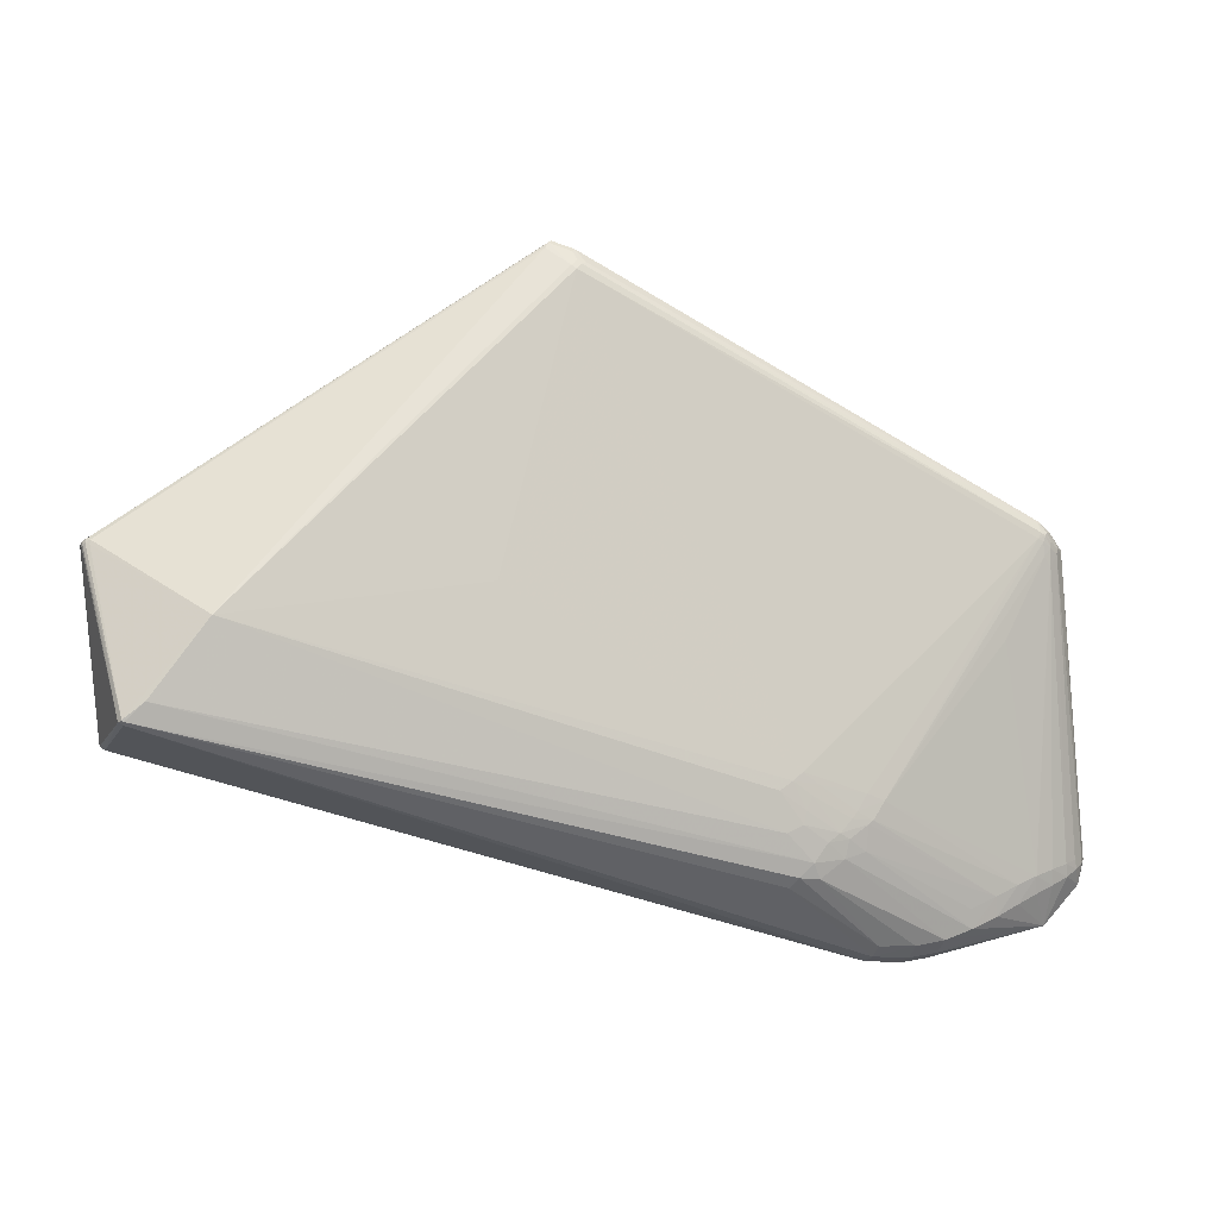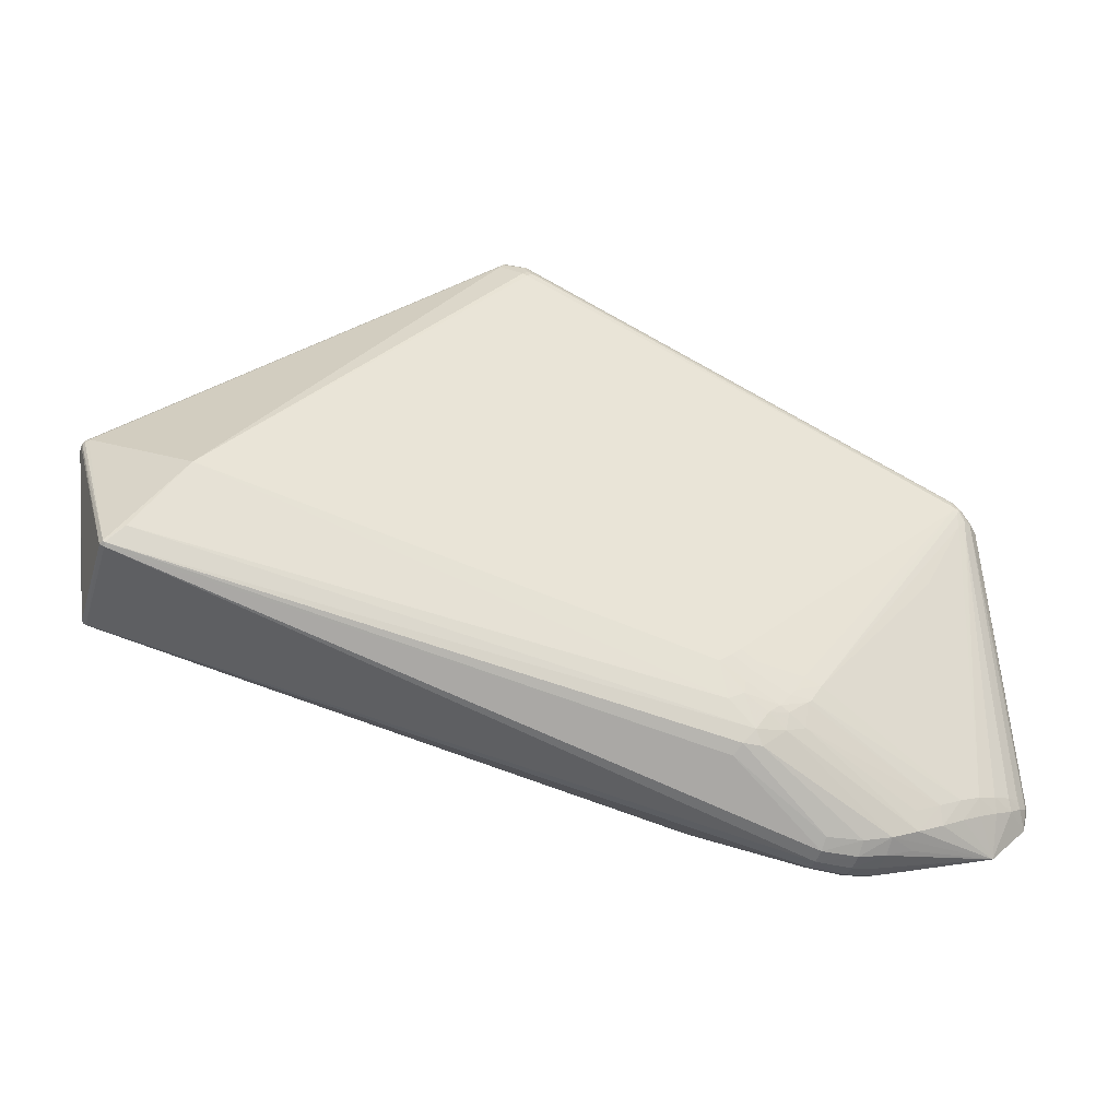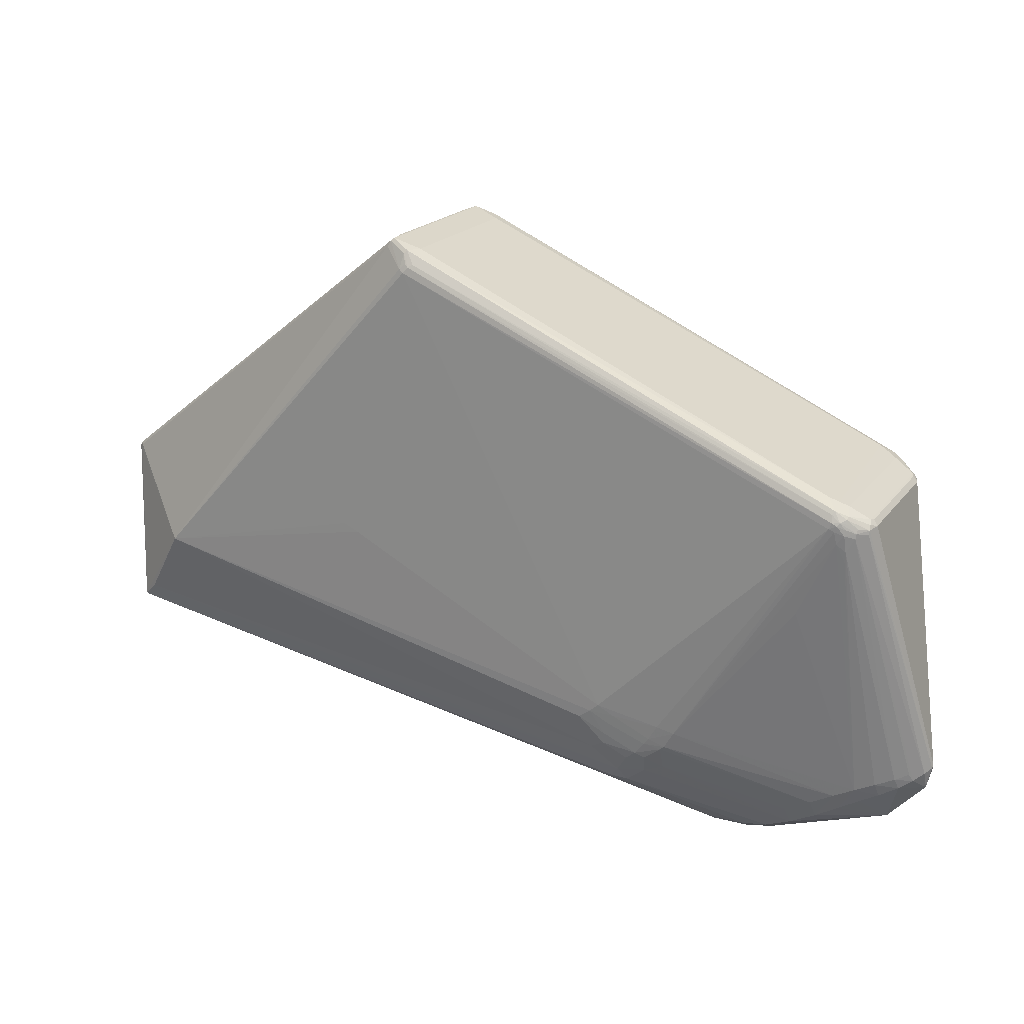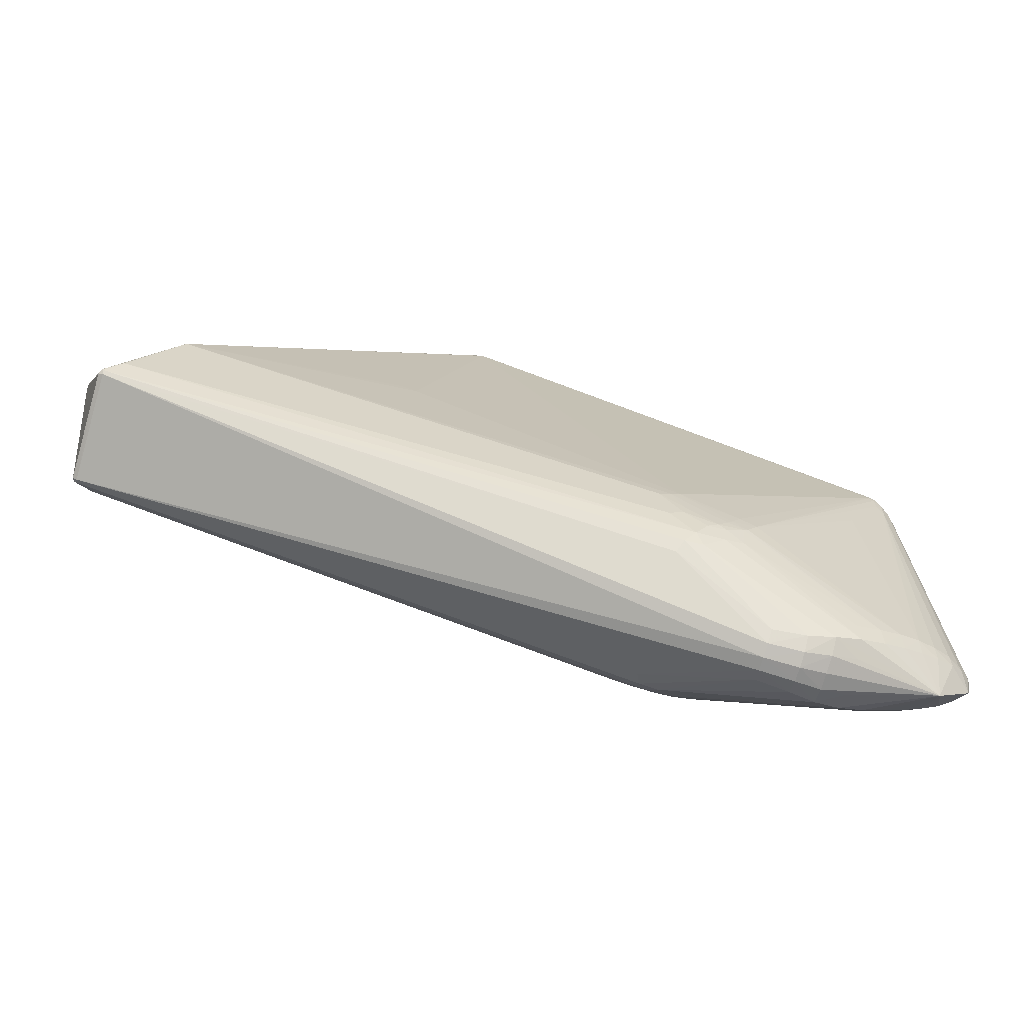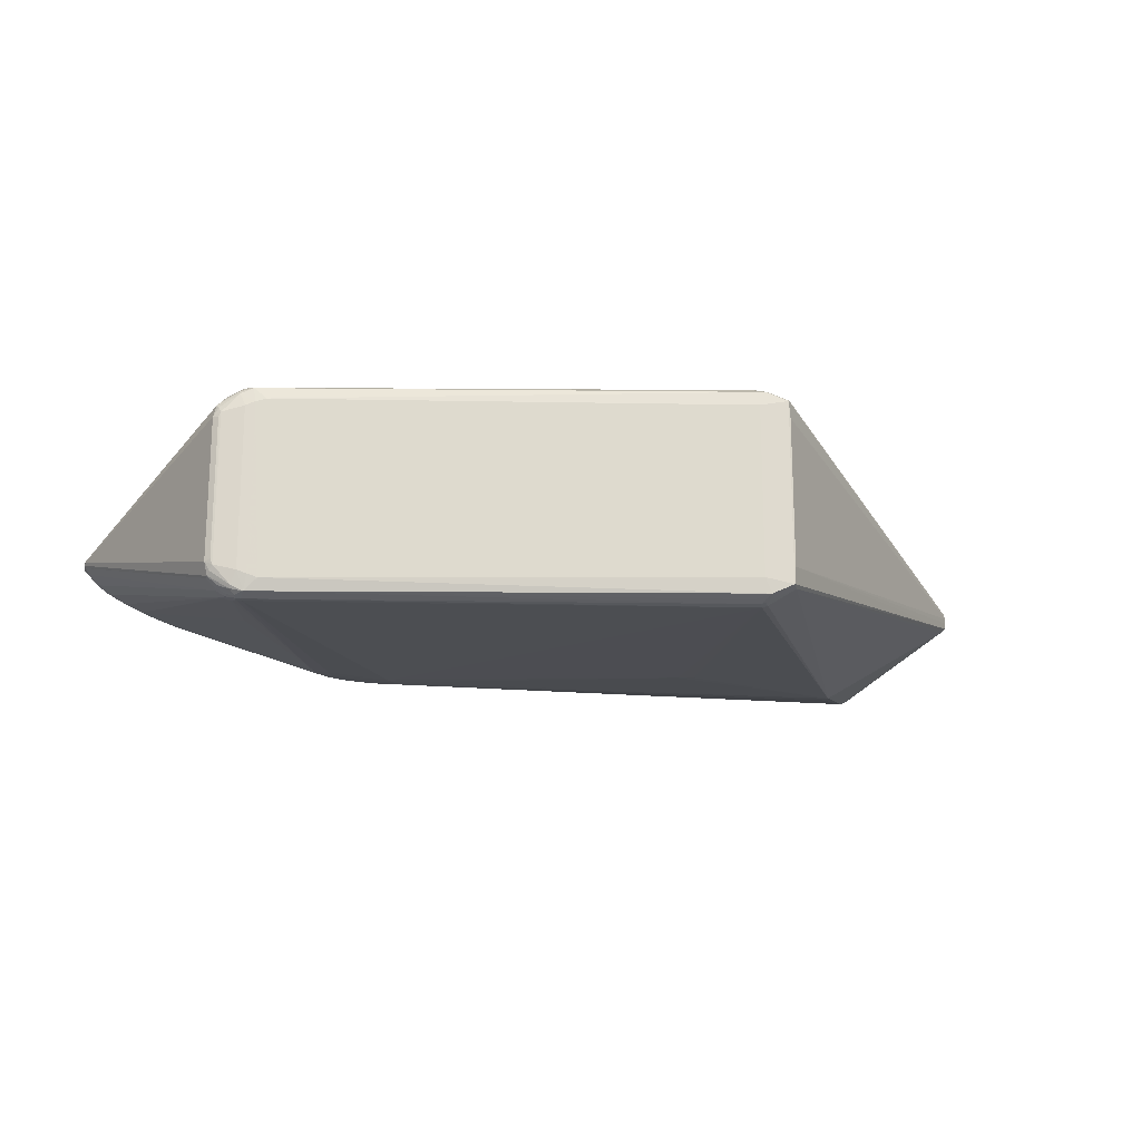
<metadata>
{"format":"obj","ext":"obj","renderer":"f3d","projection":"perspective","resolution":1024,"background":"white","views":[{"elev":-14.3,"azim":-19.0,"up":"+Y"},{"elev":-42.0,"azim":-17.0,"up":"+Y"},{"elev":19.1,"azim":25.0,"up":"+Y"},{"elev":-76.8,"azim":-16.1,"up":"+Y"},{"elev":-18.6,"azim":154.2,"up":"+Z"}]}
</metadata>
<code>
v -0.02524 0.3177 0.08028
v -0.02351 0.3176 0.09889
v -0.03021 0.3085 0.1018
v -0.02665 0.3144 0.1008
v -0.002895 0.3078 0.1089
v -0.006031 0.3045 0.1108
v 0.4756 0.08624 0.1096
v 0.4733 0.08265 0.112
v 0.4646 0.09579 0.09637
v 0.5684 -0.2229 0.0002606
v 0.2908 -0.2196 0.09575
v 0.2952 -0.2157 0.09613
v 0.2698 -0.2521 0.08743
v 0.2912 -0.244 0.0871
v 0.2716 -0.2343 0.09385
v 0.3065 -0.197 0.09806
v 0.247 -0.2709 0.08019
v 0.2385 -0.2571 0.08748
v 0.2503 -0.2385 0.09366
v 0.2212 -0.2787 0.06745
v 0.2272 -0.2706 0.07923
v 0.2091 -0.2322 0.09437
v 0.4941 -0.251 0.04022
v 0.4757 -0.2787 0.03493
v 0.4718 -0.2611 0.04334
v 0.4974 -0.2673 0.03205
v 0.5216 -0.2935 0.0002923
v 0.3294 -0.3237 0.02756
v 0.3666 -0.3225 0.03089
v 0.3285 -0.3323 0.01493
v 0.3665 -0.332 0.01612
v 0.3278 -0.3351 0.000247
v 0.366 -0.3349 0.0002578
v 0.3953 -0.3262 0.01864
v 0.3955 -0.3162 0.03584
v 0.4234 -0.305 0.03791
v 0.4233 -0.3162 0.01977
v 0.4191 -0.2868 0.04592
v 0.4512 -0.292 0.0371
v 0.447 -0.2737 0.04515
v 0.5179 -0.2574 0.0283
v 0.5147 -0.2428 0.03523
v 0.5515 -0.2381 0.0176
v 0.5377 -0.2474 0.02314
v 0.5479 -0.2298 0.02153
v 0.5342 -0.2355 0.02857
v 0.562 -0.251 0.0002927
v 0.3944 -0.3292 0.0002646
v 0.5679 -0.2261 0.002701
v 0.5619 -0.2304 0.01054
v 0.2908 -0.2196 -0.09534
v 0.2953 -0.2158 -0.09572
v 0.2913 -0.244 -0.08668
v 0.2698 -0.2522 -0.08701
v 0.2631 -0.2371 -0.09296
v 0.2716 -0.2343 -0.09344
v 0.3065 -0.1971 -0.09765
v 0.2471 -0.2709 -0.07977
v 0.2385 -0.2572 -0.08707
v 0.2504 -0.2385 -0.09326
v 0.2212 -0.2788 -0.06704
v 0.2272 -0.2707 -0.07882
v 0.2092 -0.2322 -0.09399
v 0.4974 -0.2674 -0.0315
v 0.4718 -0.2612 -0.0428
v 0.4757 -0.2787 -0.03438
v 0.4942 -0.251 -0.03967
v 0.3666 -0.3226 -0.03038
v 0.3294 -0.3237 -0.02707
v 0.3665 -0.332 -0.01561
v 0.3285 -0.3323 -0.01444
v 0.3955 -0.3162 -0.03532
v 0.3953 -0.3262 -0.01811
v 0.4233 -0.3162 -0.01923
v 0.4234 -0.305 -0.03738
v 0.4191 -0.2868 -0.04539
v 0.4512 -0.292 -0.03656
v 0.447 -0.2737 -0.04462
v 0.5179 -0.2574 -0.02774
v 0.5147 -0.2428 -0.03467
v 0.5377 -0.2474 -0.02257
v 0.5515 -0.2381 -0.01702
v 0.5342 -0.2355 -0.02801
v 0.548 -0.2298 -0.02096
v 0.5617 -0.2306 -0.0101
v 0.5682 -0.2259 -0.001749
v 0.5667 -0.2261 -0.004568
v -0.07369 -0.01964 0.106
v -0.09006 -0.0119 0.1058
v -0.008885 0.2884 0.1164
v -0.002751 0.2947 0.1152
v -0.004148 0.2849 0.1179
v 0.001095 0.2911 0.1167
v 0.006188 0.2939 0.1147
v 0.004518 0.3071 0.0933
v 0.5117 0.06601 0.07853
v 0.5054 0.07337 0.08274
v 0.5074 0.0719 0.07662
v 0.5069 0.06931 0.0885
v 0.5077 0.06479 0.09271
v 0.498 0.06767 0.1019
v 0.4964 0.05759 0.1042
v 0.4867 0.06109 0.1103
v 0.4873 0.06772 0.1099
v 0.4975 0.06301 0.1036
v 0.4879 0.07325 0.1081
v 0.4769 0.06525 0.1137
v 0.482 0.07521 0.1121
v 0.4793 0.07157 0.1139
v 0.4879 0.04245 0.1063
v 0.4789 0.05151 0.1107
v 0.4881 0.08023 0.1036
v 0.4878 0.07762 0.1069
v 0.5073 0.06007 0.09366
v 0.4713 0.06792 0.1147
v 0.4744 0.07443 0.1145
v 0.4751 0.09081 0.09314
v 0.4843 0.08625 0.08891
v 0.4867 0.03232 0.1045
v 0.4376 -0.03351 0.1025
v 0.2781 -0.2086 0.0987
v 0.2728 -0.2157 0.09792
v 0.2246 -0.224 0.0976
v 0.2617 -0.2294 0.09604
v 0.2879 -0.1916 0.1004
v 0.226 -0.2109 0.1002
v 0.2318 -0.1973 0.1023
v 0.2384 -0.1869 0.1035
v 0.1983 -0.1946 0.1034
v 0.2113 -0.1848 0.1048
v 0.2209 -0.1763 0.1056
v -0.07363 -0.0197 -0.1059
v -0.09 -0.01195 -0.1057
v -0.008818 0.2884 -0.1164
v -0.002685 0.2947 -0.1152
v -0.00408 0.2848 -0.118
v 0.001162 0.291 -0.1167
v 0.009934 0.294 -0.1137
v 0.004572 0.307 -0.09332
v 0.507 0.06927 -0.08811
v 0.5075 0.07186 -0.07624
v 0.5055 0.07333 -0.08235
v 0.5117 0.06597 -0.07814
v 0.498 0.06762 -0.1015
v 0.5078 0.06474 -0.09232
v 0.4964 0.05753 -0.1038
v 0.4867 0.06115 -0.11
v 0.488 0.07319 -0.1077
v 0.4975 0.06295 -0.1032
v 0.4873 0.06766 -0.1095
v 0.478 0.05622 -0.1115
v 0.477 0.0652 -0.1133
v 0.4794 0.07151 -0.1135
v 0.4821 0.07516 -0.1118
v 0.4796 0.05064 -0.1099
v 0.4879 0.04239 -0.1059
v 0.4881 0.08018 -0.1033
v 0.4879 0.07756 -0.1065
v 0.5073 0.06002 -0.09326
v 0.4714 0.06786 -0.1143
v 0.4744 0.07407 -0.1142
v 0.4844 0.08621 -0.08855
v 0.4751 0.09077 -0.09278
v 0.4867 0.03226 -0.1041
v 0.4377 -0.03356 -0.1021
v 0.2729 -0.2158 -0.09752
v 0.2781 -0.2087 -0.0983
v 0.2246 -0.224 -0.09723
v 0.2618 -0.2294 -0.09564
v 0.288 -0.1916 -0.09997
v 0.2261 -0.211 -0.09981
v 0.2318 -0.1974 -0.1019
v 0.2384 -0.1869 -0.1031
v 0.1983 -0.1947 -0.1031
v 0.2114 -0.1849 -0.1045
v 0.221 -0.1763 -0.1052
v -0.3934 -0.1646 0.05873
v -0.3939 -0.1622 0.06246
v -0.3775 -0.1451 0.07199
v -0.3958 -0.1606 0.06272
v -0.3273 -0.0697 0.09608
v -0.3938 -0.1622 -0.06247
v -0.3933 -0.1646 -0.05873
v -0.3775 -0.1451 -0.072
v -0.3957 -0.1607 -0.06273
v -0.3041 -0.0743 -0.09228
v -0.2991 -0.05414 -0.09554
v -0.3981 -0.1622 0.05773
v -0.3981 -0.1616 -0.05884
v -0.4303 0.01169 0.003938
v -0.4316 0.008662 0.003838
v -0.4307 0.008237 0.007002
v -0.4246 0.01119 0.01282
v -0.425 0.006614 0.01337
v -0.4287 0.008692 0.01009
v -0.4283 0.01241 0.008875
v -0.4301 0.01155 -0.001493
v -0.4285 0.01227 -0.008836
v -0.4315 0.009461 -0.004192
v -0.4307 0.008357 -0.007244
v -0.4238 0.009101 -0.01398
v -0.4246 0.01198 -0.01253
v -0.4284 0.009413 -0.01058
v -0.02517 0.3177 -0.0811
v -0.02331 0.3175 -0.0997
v -0.03037 0.3093 -0.1014
v -0.002691 0.3077 -0.1097
v -0.009751 0.2995 -0.1114
v 0.4761 0.08606 -0.1099
v 0.4648 0.09568 -0.09678
v 0.4626 0.0967 -0.07409
f 1 2 204
f 3 193 181
f 88 131 92
f 181 131 88
f 129 181 22
f 90 181 92
f 90 3 181
f 6 5 2
f 186 187 174
f 187 186 184
f 184 186 174
f 2 5 95
f 176 132 136
f 204 198 197
f 92 181 89
f 89 88 92
f 181 88 89
f 130 131 181
f 181 129 130
f 92 131 115
f 191 188 192
f 3 90 4
f 90 6 4
f 4 6 2
f 2 196 4
f 193 3 4
f 4 196 193
f 91 90 92
f 91 6 90
f 22 181 179
f 72 75 27
f 27 75 77
f 185 184 182
f 96 98 97
f 161 136 137
f 187 136 133
f 133 132 187
f 136 132 133
f 160 136 161
f 160 176 136
f 187 132 175
f 132 176 175
f 174 187 175
f 191 192 190
f 190 192 196
f 2 1 190
f 190 196 2
f 190 1 204
f 204 197 190
f 92 115 116
f 9 95 5
f 193 196 195
f 196 192 195
f 5 6 93
f 6 91 93
f 93 91 92
f 92 116 93
f 21 178 20
f 17 21 28
f 20 30 28
f 28 21 20
f 177 178 188
f 188 183 177
f 20 178 177
f 177 30 20
f 182 62 61
f 71 183 61
f 61 183 182
f 182 184 59
f 59 62 182
f 77 75 78
f 66 27 77
f 123 129 22
f 126 130 129
f 129 123 126
f 131 130 128
f 125 115 131
f 131 128 125
f 203 198 202
f 182 183 189
f 189 185 182
f 189 183 188
f 189 188 191
f 161 137 209
f 209 137 138
f 99 96 97
f 187 184 201
f 201 203 202
f 184 185 201
f 185 203 201
f 176 160 170
f 86 47 87
f 10 49 86
f 49 47 86
f 95 9 211
f 211 9 210
f 211 139 95
f 210 139 211
f 112 99 97
f 97 118 112
f 193 195 194
f 181 193 194
f 188 178 180
f 180 192 188
f 180 195 192
f 178 179 180
f 180 194 195
f 180 179 181
f 181 194 180
f 7 9 5
f 40 25 12
f 69 68 71
f 71 61 69
f 69 61 62
f 72 68 58
f 62 59 58
f 58 69 62
f 68 69 58
f 63 184 174
f 63 59 184
f 54 58 59
f 54 75 72
f 72 58 54
f 65 78 52
f 77 78 65
f 65 66 77
f 67 66 65
f 27 26 24
f 25 24 23
f 23 24 26
f 119 111 23
f 111 120 23
f 29 28 30
f 17 28 29
f 35 27 36
f 35 37 27
f 17 29 35
f 130 126 127
f 127 128 130
f 122 128 127
f 121 128 122
f 121 125 128
f 121 122 12
f 199 189 191
f 191 190 199
f 199 190 197
f 199 197 198
f 200 203 185
f 185 189 200
f 189 199 200
f 198 203 200
f 200 199 198
f 81 47 27
f 27 79 81
f 46 43 45
f 50 47 49
f 50 43 47
f 44 43 46
f 44 46 42
f 27 47 44
f 47 43 44
f 210 209 207
f 207 139 210
f 207 209 138
f 138 137 207
f 206 201 202
f 202 198 206
f 187 201 206
f 57 165 67
f 57 65 52
f 67 65 57
f 57 170 160
f 52 167 57
f 57 167 170
f 156 146 83
f 97 98 141
f 141 142 97
f 98 96 141
f 162 118 97
f 97 142 162
f 142 157 162
f 162 157 209
f 85 159 87
f 85 146 159
f 87 47 85
f 114 50 49
f 115 125 16
f 16 107 115
f 16 121 12
f 125 121 16
f 111 107 16
f 16 120 111
f 16 23 120
f 12 25 16
f 25 23 16
f 109 116 115
f 115 107 109
f 8 93 116
f 117 112 118
f 117 7 112
f 9 7 117
f 210 9 117
f 118 162 117
f 11 40 12
f 14 40 11
f 11 15 14
f 12 122 11
f 38 14 36
f 36 40 38
f 38 40 14
f 14 15 13
f 36 14 13
f 13 35 36
f 17 35 13
f 168 63 174
f 59 63 168
f 75 54 53
f 25 40 39
f 39 24 25
f 39 40 36
f 36 27 39
f 27 24 39
f 32 183 71
f 30 177 32
f 32 177 183
f 31 29 30
f 30 32 31
f 31 32 33
f 31 35 29
f 27 66 64
f 64 79 27
f 64 66 67
f 67 79 64
f 41 44 42
f 42 23 41
f 41 23 26
f 41 26 27
f 27 44 41
f 205 198 204
f 207 206 205
f 205 206 198
f 139 207 205
f 204 2 205
f 2 95 205
f 95 139 205
f 134 136 187
f 187 206 134
f 176 170 173
f 170 167 173
f 173 175 176
f 172 175 173
f 67 165 164
f 164 156 67
f 165 57 151
f 67 156 80
f 80 156 83
f 80 79 67
f 83 81 80
f 80 81 79
f 143 96 10
f 143 141 96
f 142 141 143
f 153 160 161
f 161 209 154
f 154 153 161
f 83 146 84
f 46 45 102
f 50 114 102
f 102 45 43
f 43 50 102
f 103 107 111
f 103 109 107
f 7 8 108
f 116 109 108
f 108 8 116
f 93 8 94
f 5 93 94
f 94 8 7
f 94 7 5
f 210 117 163
f 163 117 162
f 163 209 210
f 163 162 209
f 124 11 122
f 15 11 124
f 124 126 123
f 122 127 124
f 124 127 126
f 171 168 174
f 174 175 171
f 171 175 172
f 60 54 59
f 59 168 60
f 76 78 75
f 75 53 76
f 76 53 78
f 37 35 34
f 35 31 34
f 27 37 34
f 34 31 33
f 70 73 33
f 70 32 71
f 33 32 70
f 71 68 70
f 70 68 72
f 72 73 70
f 72 27 74
f 74 73 72
f 27 73 74
f 135 207 137
f 135 134 207
f 135 137 136
f 136 134 135
f 208 206 207
f 207 134 208
f 208 134 206
f 152 57 160
f 152 151 57
f 160 153 152
f 155 164 165
f 165 151 155
f 156 164 155
f 155 151 156
f 10 86 145
f 145 143 10
f 87 159 145
f 145 86 87
f 158 144 148
f 148 154 158
f 157 145 158
f 158 145 144
f 209 157 158
f 158 154 209
f 153 154 150
f 148 144 149
f 149 154 148
f 149 150 154
f 159 146 149
f 149 145 159
f 144 145 149
f 146 85 82
f 82 84 146
f 47 81 82
f 82 85 47
f 82 81 83
f 83 84 82
f 99 112 100
f 96 99 100
f 10 96 100
f 100 49 10
f 100 114 49
f 110 111 119
f 110 103 111
f 42 46 110
f 46 102 110
f 102 103 110
f 119 23 110
f 110 23 42
f 113 100 112
f 101 100 113
f 112 7 113
f 7 108 113
f 109 103 104
f 104 108 109
f 17 13 18
f 18 21 17
f 18 123 22
f 22 179 18
f 18 179 178
f 178 21 18
f 166 167 52
f 172 173 166
f 166 173 167
f 56 53 54
f 27 34 48
f 48 34 33
f 48 73 27
f 33 73 48
f 142 143 140
f 143 145 140
f 140 157 142
f 140 145 157
f 153 150 147
f 147 152 153
f 151 152 147
f 146 156 147
f 147 149 146
f 150 149 147
f 156 151 147
f 101 113 106
f 106 113 108
f 105 103 102
f 105 104 103
f 105 102 114
f 108 104 105
f 114 100 105
f 105 100 101
f 101 106 105
f 105 106 108
f 15 124 19
f 19 13 15
f 19 18 13
f 19 124 123
f 123 18 19
f 54 60 55
f 55 56 54
f 60 56 55
f 53 56 51
f 52 78 51
f 78 53 51
f 51 166 52
f 169 56 60
f 169 60 168
f 166 51 169
f 169 51 56
f 168 171 169
f 169 171 172
f 172 166 169

</code>
